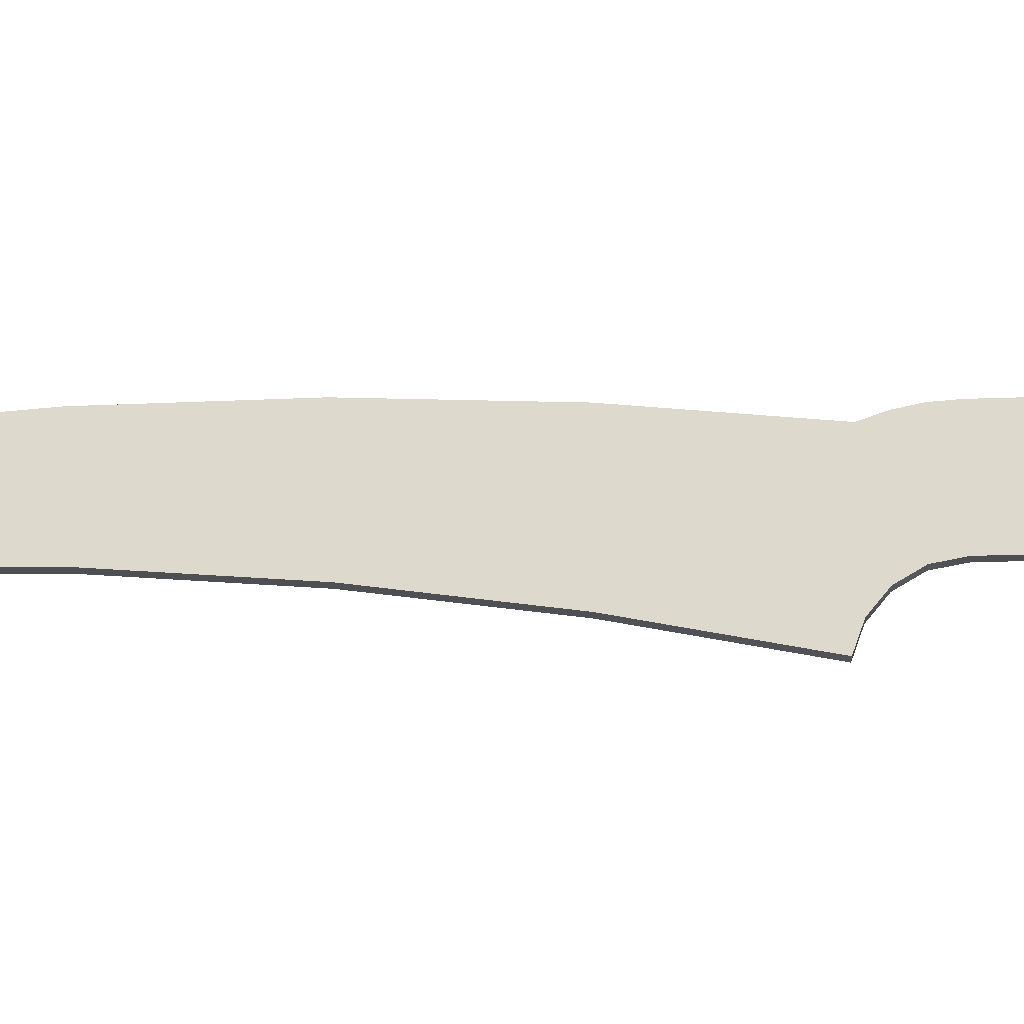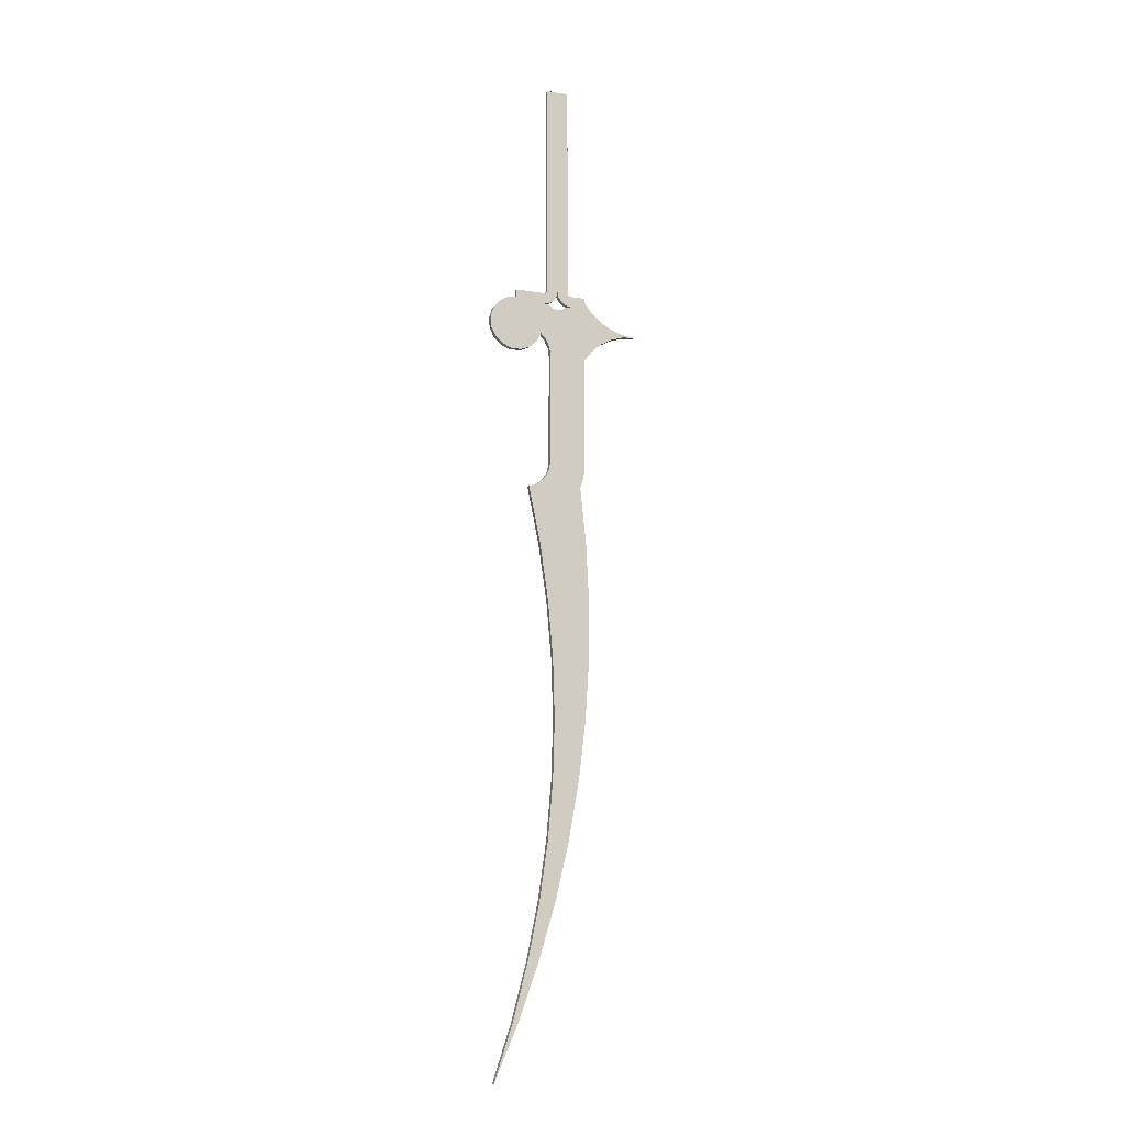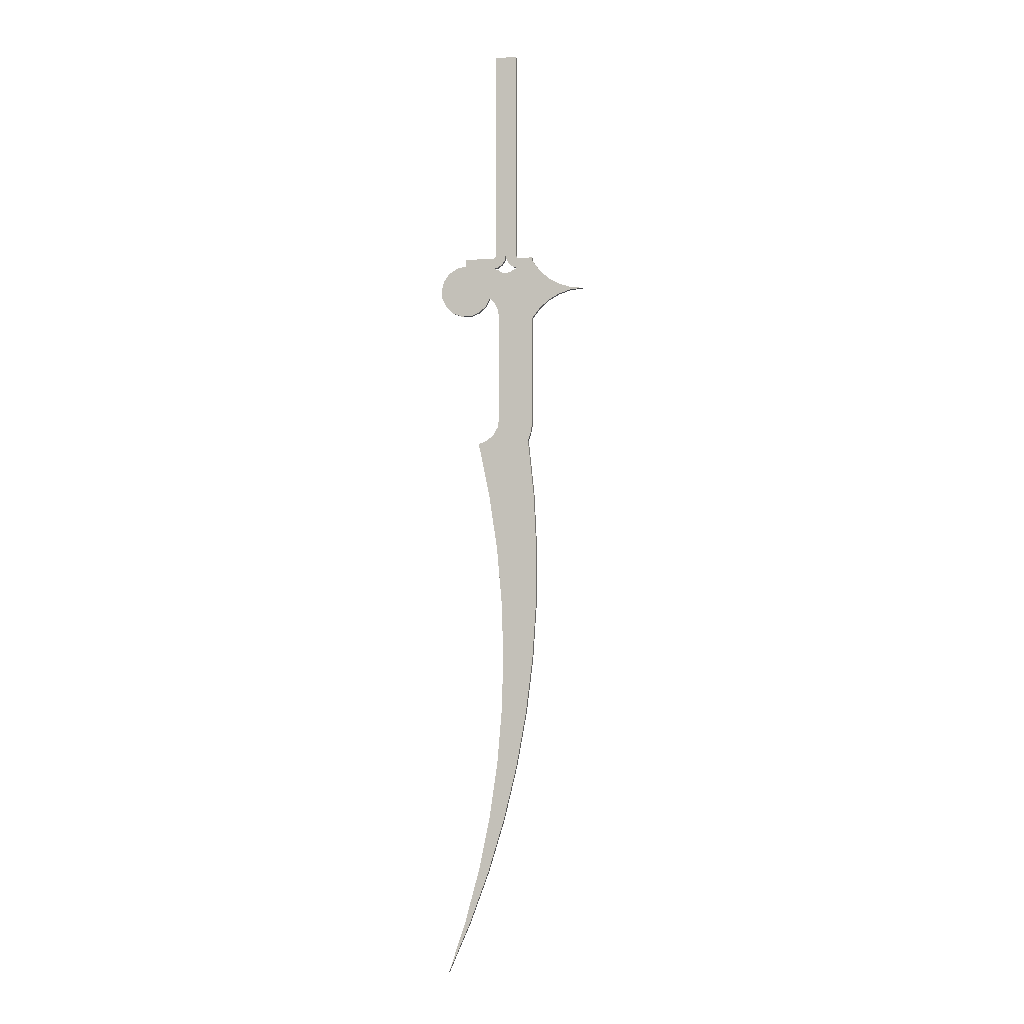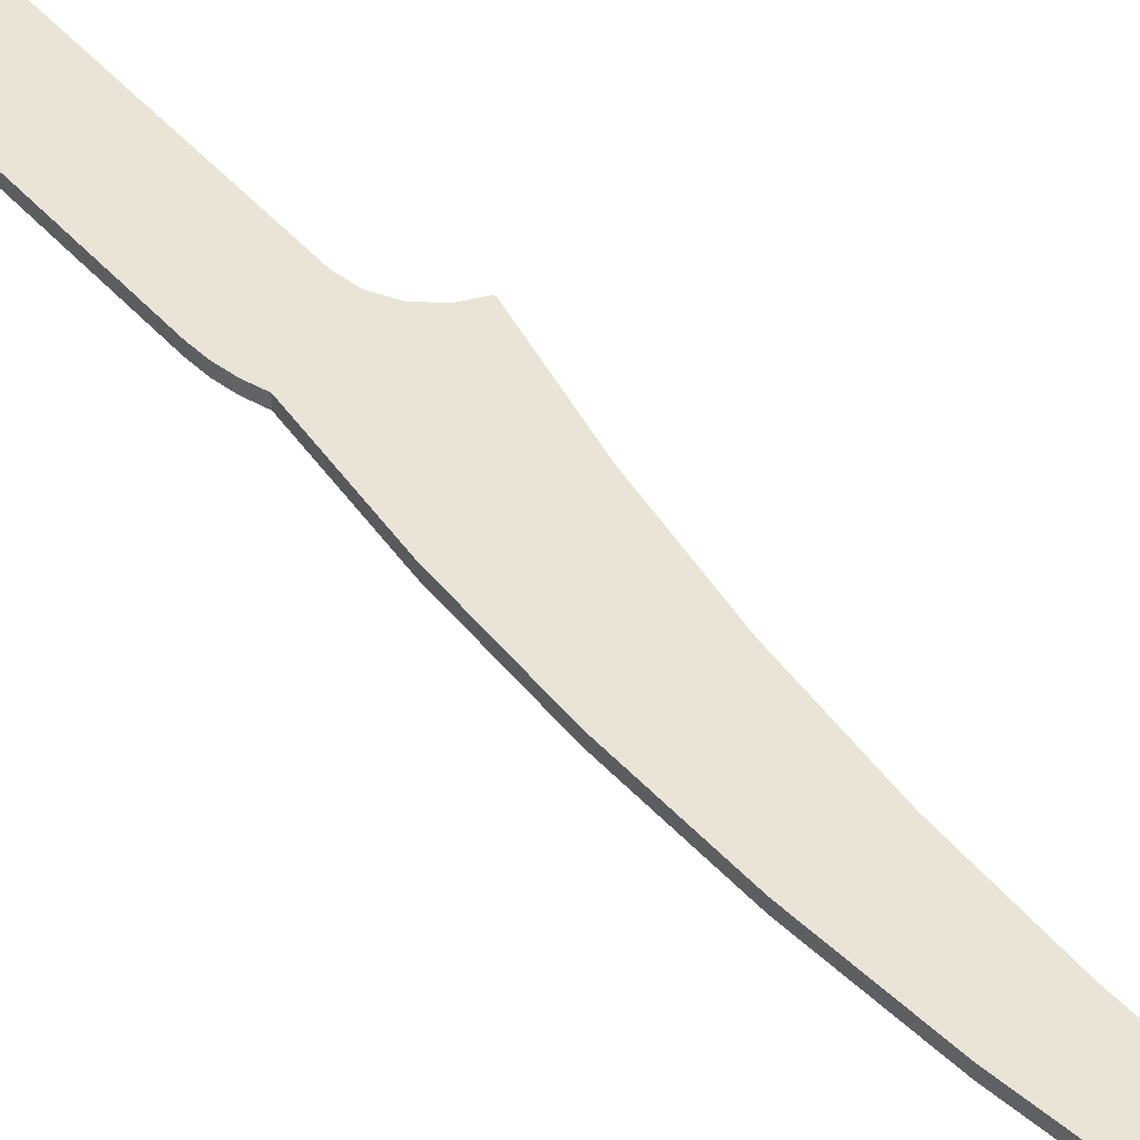
<metadata>
{"format":"obj","ext":"obj","renderer":"f3d","projection":"perspective","resolution":1024,"background":"white","views":[{"elev":71.9,"azim":88.4,"up":"+Z"},{"elev":-12.2,"azim":158.2,"up":"+Y"},{"elev":-2.2,"azim":-168.0,"up":"+Y"},{"elev":42.6,"azim":-36.9,"up":"+Z"}]}
</metadata>
<code>
v 3.5 103.5 0.65
v 2.982 103.4 0.65
v 2.5 103.2 0.65
v 2.086 102.9 0.65
v 1.885 102.9 0.65
v 1.689 102.9 0.65
v 1.5 102.8 0.65
v 1.311 102.9 0.65
v 1.115 102.9 0.65
v 0.9142 102.9 0.65
v 0.5 103.2 0.65
v 0.01764 103.4 0.65
v -0.5 103.5 0.65
v 0.2654 103.7 0.65
v 0.9142 104.1 0.65
v 1.348 104.7 0.65
v 1.5 105.5 0.65
v 1.652 104.7 0.65
v 2.086 104.1 0.65
v 2.735 103.7 0.65
v -1.852 77.94 0.65
v -2.697 70 0.65
v -3.088 62.02 0.65
v -3.023 54.03 0.65
v -2.501 46.05 0.65
v -1.526 38.12 0.65
v -0.09978 30.26 0.65
v 1.773 22.49 0.65
v 4.085 14.84 0.65
v 6.831 7.336 0.65
v 10 -1.364e-12 0.65
v 7.522 7.48 0.65
v 5.485 15.09 0.65
v 3.896 22.81 0.65
v 2.759 30.61 0.65
v 2.079 38.46 0.65
v 1.859 46.33 0.65
v 2.098 54.21 0.65
v 2.796 62.06 0.65
v 3.951 69.85 0.65
v 5.559 77.56 0.65
v 4.349 78.02 0.65
v 3.364 78.86 0.65
v 2.723 79.98 0.65
v 2.5 81.25 0.65
v 2.5 96.25 0.65
v 2.666 97.35 0.65
v 3.149 98.36 0.65
v 3.907 99.18 0.65
v 4.534 97.96 0.65
v 5.56 97.04 0.65
v 6.846 96.56 0.65
v 8.221 96.57 0.65
v 9.498 97.08 0.65
v 10.51 98.01 0.65
v 11.11 99.24 0.65
v 11.23 100.6 0.65
v 10.85 101.9 0.65
v 10.02 103 0.65
v 8.851 103.7 0.65
v 7.5 104 0.65
v 7.5 105 0.65
v 3.5 105 0.65
v 3.25 105.1 0.65
v 3.067 105.2 0.65
v 3 105.5 0.65
v 3 135 0.65
v 0 135 0.65
v 0 105.5 0.65
v -0.06699 105.2 0.65
v -0.25 105.1 0.65
v -0.5 105 0.65
v -2.5 105 0.65
v -2.5 104.5 0.65
v -3.58 103.1 0.65
v -4.931 101.9 0.65
v -6.497 101 0.65
v -8.211 100.4 0.65
v -10 100.2 0.65
v -8.211 100.1 0.65
v -6.497 99.52 0.65
v -4.931 98.63 0.65
v -3.58 97.45 0.65
v -2.5 96.01 0.65
v -2.5 81.25 0.65
v -2.427 80.12 0.65
v -2.21 79.02 0.65
v 2.086 102.9 0
v 2.5 103.2 0
v 2.982 103.4 0
v 3.5 103.5 0
v 2.735 103.7 0
v 2.086 104.1 0
v 1.652 104.7 0
v 1.5 105.5 0
v 1.348 104.7 0
v 0.9142 104.1 0
v 0.2654 103.7 0
v -0.5 103.5 0
v 0.01764 103.4 0
v 0.5 103.2 0
v 0.9142 102.9 0
v 1.115 102.9 0
v 1.311 102.9 0
v 1.5 102.8 0
v 1.689 102.9 0
v 1.885 102.9 0
v 2.5 96.25 0
v 2.5 81.25 0
v 2.723 79.98 0
v 3.364 78.86 0
v 4.349 78.02 0
v 5.559 77.56 0
v 3.951 69.85 0
v 2.796 62.06 0
v 2.098 54.21 0
v 1.859 46.33 0
v 2.079 38.46 0
v 2.759 30.61 0
v 3.896 22.81 0
v 5.485 15.09 0
v 7.522 7.48 0
v 10 -1.364e-12 0
v 6.831 7.336 0
v 4.085 14.84 0
v 1.773 22.49 0
v -0.09978 30.26 0
v -1.526 38.12 0
v -2.501 46.05 0
v -3.023 54.03 0
v -3.088 62.02 0
v -2.697 70 0
v -1.852 77.94 0
v -2.21 79.02 0
v -2.427 80.12 0
v -2.5 81.25 0
v -2.5 96.01 0
v -3.58 97.45 0
v -4.931 98.63 0
v -6.497 99.52 0
v -8.211 100.1 0
v -10 100.2 0
v -8.211 100.4 0
v -6.497 101 0
v -4.931 101.9 0
v -3.58 103.1 0
v -2.5 104.5 0
v -2.5 105 0
v -0.5 105 0
v -0.25 105.1 0
v -0.06699 105.2 0
v 0 105.5 0
v 0 135 0
v 3 135 0
v 3 105.5 0
v 3.067 105.2 0
v 3.25 105.1 0
v 3.5 105 0
v 7.5 105 0
v 7.5 104 0
v 8.851 103.7 0
v 10.02 103 0
v 10.85 101.9 0
v 11.23 100.6 0
v 11.11 99.24 0
v 10.51 98.01 0
v 9.498 97.08 0
v 8.221 96.57 0
v 6.846 96.56 0
v 5.56 97.04 0
v 4.534 97.96 0
v 3.907 99.18 0
v 3.149 98.36 0
v 2.666 97.35 0
v 1.5 105.5 0
v 1.652 104.7 0
v 2.086 104.1 0
v 2.735 103.7 0
v 3.5 103.5 0
v 3.5 103.5 0.65
v 2.735 103.7 0.65
v 2.086 104.1 0.65
v 1.652 104.7 0.65
v 1.5 105.5 0.65
v -0.5 103.5 0
v 0.2654 103.7 0
v 0.9142 104.1 0
v 1.348 104.7 0
v 1.5 105.5 0
v 1.5 105.5 0.65
v 1.348 104.7 0.65
v 0.9142 104.1 0.65
v 0.2654 103.7 0.65
v -0.5 103.5 0.65
v 0.9142 102.9 0
v 0.5 103.2 0
v 0.01764 103.4 0
v -0.5 103.5 0
v -0.5 103.5 0.65
v 0.01764 103.4 0.65
v 0.5 103.2 0.65
v 0.9142 102.9 0.65
v 1.5 102.8 0
v 1.311 102.9 0
v 1.115 102.9 0
v 0.9142 102.9 0
v 0.9142 102.9 0.65
v 1.115 102.9 0.65
v 1.311 102.9 0.65
v 1.5 102.8 0.65
v 2.086 102.9 0
v 1.885 102.9 0
v 1.689 102.9 0
v 1.5 102.8 0
v 1.5 102.8 0.65
v 1.689 102.9 0.65
v 1.885 102.9 0.65
v 2.086 102.9 0.65
v 3.5 103.5 0
v 2.982 103.4 0
v 2.5 103.2 0
v 2.086 102.9 0
v 2.086 102.9 0.65
v 2.5 103.2 0.65
v 2.982 103.4 0.65
v 3.5 103.5 0.65
v -0.5 105 0
v -2.5 105 0
v -2.5 105 0.65
v -0.5 105 0.65
v 0 105.5 0
v -0.06699 105.2 0
v -0.25 105.1 0
v -0.5 105 0
v -0.5 105 0.65
v -0.25 105.1 0.65
v -0.06699 105.2 0.65
v 0 105.5 0.65
v 0 135 0
v 0 105.5 0
v 0 105.5 0.65
v 0 135 0.65
v 3 135 0
v 0 135 0
v 0 135 0.65
v 3 135 0.65
v 3 105.5 0
v 3 135 0
v 3 135 0.65
v 3 105.5 0.65
v 3.5 105 0
v 3.25 105.1 0
v 3.067 105.2 0
v 3 105.5 0
v 3 105.5 0.65
v 3.067 105.2 0.65
v 3.25 105.1 0.65
v 3.5 105 0.65
v 7.5 105 0
v 3.5 105 0
v 3.5 105 0.65
v 7.5 105 0.65
v 7.5 104 0
v 7.5 105 0
v 7.5 105 0.65
v 7.5 104 0.65
v 3.907 99.18 0
v 4.534 97.96 0
v 5.56 97.04 0
v 6.846 96.56 0
v 8.221 96.57 0
v 9.498 97.08 0
v 10.51 98.01 0
v 11.11 99.24 0
v 11.23 100.6 0
v 10.85 101.9 0
v 10.02 103 0
v 8.851 103.7 0
v 7.5 104 0
v 7.5 104 0.65
v 8.851 103.7 0.65
v 10.02 103 0.65
v 10.85 101.9 0.65
v 11.23 100.6 0.65
v 11.11 99.24 0.65
v 10.51 98.01 0.65
v 9.498 97.08 0.65
v 8.221 96.57 0.65
v 6.846 96.56 0.65
v 5.56 97.04 0.65
v 4.534 97.96 0.65
v 3.907 99.18 0.65
v 2.5 96.25 0
v 2.666 97.35 0
v 3.149 98.36 0
v 3.907 99.18 0
v 3.907 99.18 0.65
v 3.149 98.36 0.65
v 2.666 97.35 0.65
v 2.5 96.25 0.65
v 2.5 81.25 0
v 2.5 96.25 0
v 2.5 96.25 0.65
v 2.5 81.25 0.65
v 5.559 77.56 0
v 4.349 78.02 0
v 3.364 78.86 0
v 2.723 79.98 0
v 2.5 81.25 0
v 2.5 81.25 0.65
v 2.723 79.98 0.65
v 3.364 78.86 0.65
v 4.349 78.02 0.65
v 5.559 77.56 0.65
v 5.559 77.56 0.65
v 3.951 69.85 0.65
v 2.796 62.06 0.65
v 2.098 54.21 0.65
v 1.859 46.33 0.65
v 2.079 38.46 0.65
v 2.759 30.61 0.65
v 3.896 22.81 0.65
v 5.485 15.09 0.65
v 7.522 7.48 0.65
v 10 -1.364e-12 0.65
v 10 -1.364e-12 0
v 7.522 7.48 0
v 5.485 15.09 0
v 3.896 22.81 0
v 2.759 30.61 0
v 2.079 38.46 0
v 1.859 46.33 0
v 2.098 54.21 0
v 2.796 62.06 0
v 3.951 69.85 0
v 5.559 77.56 0
v -1.852 77.94 0
v -2.697 70 0
v -3.088 62.02 0
v -3.023 54.03 0
v -2.501 46.05 0
v -1.526 38.12 0
v -0.09978 30.26 0
v 1.773 22.49 0
v 4.085 14.84 0
v 6.831 7.336 0
v 10 -1.364e-12 0
v 10 -1.364e-12 0.65
v 6.831 7.336 0.65
v 4.085 14.84 0.65
v 1.773 22.49 0.65
v -0.09978 30.26 0.65
v -1.526 38.12 0.65
v -2.501 46.05 0.65
v -3.023 54.03 0.65
v -3.088 62.02 0.65
v -2.697 70 0.65
v -1.852 77.94 0.65
v -2.5 81.25 0
v -2.427 80.12 0
v -2.21 79.02 0
v -1.852 77.94 0
v -1.852 77.94 0.65
v -2.21 79.02 0.65
v -2.427 80.12 0.65
v -2.5 81.25 0.65
v -2.5 96.01 0
v -2.5 81.25 0
v -2.5 81.25 0.65
v -2.5 96.01 0.65
v -10 100.2 0
v -8.211 100.1 0
v -6.497 99.52 0
v -4.931 98.63 0
v -3.58 97.45 0
v -2.5 96.01 0
v -2.5 96.01 0.65
v -3.58 97.45 0.65
v -4.931 98.63 0.65
v -6.497 99.52 0.65
v -8.211 100.1 0.65
v -10 100.2 0.65
v -2.5 104.5 0
v -3.58 103.1 0
v -4.931 101.9 0
v -6.497 101 0
v -8.211 100.4 0
v -10 100.2 0
v -10 100.2 0.65
v -8.211 100.4 0.65
v -6.497 101 0.65
v -4.931 101.9 0.65
v -3.58 103.1 0.65
v -2.5 104.5 0.65
v -2.5 105 0
v -2.5 104.5 0
v -2.5 104.5 0.65
v -2.5 105 0.65
g 8d751368-e30b-11ea-b492-54bf646e7e1f
f 2 48 1
f 1 48 49
f 1 49 50
f 48 2 47
f 47 2 3
f 47 3 4
f 47 4 46
f 46 4 5
f 46 5 6
f 6 7 46
f 46 7 8
f 46 8 9
f 9 10 46
f 46 10 45
f 45 10 11
f 45 11 21
f 21 11 12
f 21 12 13
f 14 71 13
f 13 71 72
f 13 72 74
f 74 72 73
f 15 69 14
f 14 69 70
f 14 70 71
f 16 17 15
f 15 17 69
f 18 19 17
f 17 19 66
f 17 66 67
f 19 20 66
f 66 20 65
f 65 20 64
f 64 20 1
f 64 1 63
f 63 1 50
f 63 50 51
f 22 38 21
f 21 38 39
f 21 39 45
f 45 39 44
f 44 39 40
f 44 40 43
f 43 40 42
f 42 40 41
f 22 23 38
f 38 23 24
f 38 24 25
f 38 25 37
f 37 25 26
f 37 26 27
f 28 35 27
f 27 35 36
f 27 36 37
f 35 28 34
f 34 28 29
f 34 29 33
f 33 29 30
f 33 30 32
f 32 30 31
f 52 61 51
f 51 61 62
f 51 62 63
f 52 53 61
f 61 53 60
f 60 53 54
f 60 54 59
f 59 54 55
f 59 55 58
f 58 55 56
f 58 56 57
f 67 68 17
f 17 68 69
f 75 83 74
f 74 83 84
f 74 84 13
f 13 84 21
f 83 75 82
f 82 75 76
f 82 76 81
f 81 76 77
f 81 77 80
f 80 77 78
f 80 78 79
f 84 85 21
f 21 85 87
f 87 85 86
g 8d764bd8-e30b-11ea-8c7d-54bf646e7e1f
f 89 174 88
f 88 174 108
f 88 108 107
f 107 108 106
f 106 108 105
f 105 108 104
f 104 108 103
f 103 108 102
f 102 108 109
f 102 109 101
f 101 109 133
f 101 133 100
f 100 133 99
f 99 133 137
f 99 137 147
f 147 137 138
f 147 138 146
f 146 138 139
f 146 139 145
f 145 139 140
f 145 140 144
f 144 140 141
f 144 141 143
f 143 141 142
f 89 90 174
f 174 90 173
f 173 90 91
f 173 91 172
f 172 91 171
f 171 91 158
f 171 158 170
f 170 158 159
f 170 159 160
f 158 91 157
f 157 91 92
f 157 92 156
f 156 92 155
f 155 92 93
f 155 93 95
f 95 93 94
f 96 97 95
f 95 97 152
f 95 152 153
f 97 98 152
f 152 98 151
f 151 98 150
f 150 98 99
f 150 99 149
f 149 99 147
f 149 147 148
f 133 109 115
f 115 109 110
f 115 110 114
f 114 110 111
f 114 111 112
f 112 113 114
f 115 116 133
f 133 116 132
f 132 116 131
f 131 116 130
f 130 116 129
f 129 116 117
f 129 117 128
f 128 117 127
f 127 117 118
f 127 118 119
f 127 119 126
f 126 119 120
f 126 120 125
f 125 120 121
f 125 121 124
f 124 121 122
f 124 122 123
f 137 133 136
f 136 133 134
f 136 134 135
f 153 154 95
f 95 154 155
f 161 168 160
f 160 168 169
f 160 169 170
f 168 161 167
f 167 161 162
f 167 162 166
f 166 162 163
f 166 163 165
f 165 163 164
g 8d62eb9a-e30b-11ea-9c54-54bf646e7e1f
f 184 175 183
f 183 175 176
f 183 176 177
f 183 177 182
f 182 177 178
f 182 178 181
f 181 178 180
f 180 178 179
g 8d63608a-e30b-11ea-a937-54bf646e7e1f
f 194 185 193
f 193 185 186
f 193 186 187
f 193 187 192
f 192 187 188
f 192 188 191
f 191 188 190
f 190 188 189
g 8d63d5ae-e30b-11ea-89c2-54bf646e7e1f
f 202 195 201
f 201 195 196
f 201 196 197
f 198 199 197
f 197 199 200
f 197 200 201
g 8d644aee-e30b-11ea-a35d-54bf646e7e1f
f 210 203 209
f 209 203 204
f 209 204 208
f 208 204 205
f 208 205 207
f 207 205 206
g 8d64bff4-e30b-11ea-ba90-54bf646e7e1f
f 218 211 217
f 217 211 212
f 217 212 216
f 216 212 213
f 216 213 215
f 215 213 214
g 8d653524-e30b-11ea-9c8f-54bf646e7e1f
f 226 219 225
f 225 219 220
f 225 220 221
f 222 223 221
f 221 223 224
f 221 224 225
g 8d65f86c-e30b-11ea-a8d7-54bf646e7e1f
f 227 228 230
f 230 228 229
g 8d669494-e30b-11ea-8518-54bf646e7e1f
f 238 231 237
f 237 231 232
f 237 232 233
f 234 235 233
f 233 235 236
f 233 236 237
g 8d6730da-e30b-11ea-93f0-54bf646e7e1f
f 239 240 242
f 242 240 241
g 8d67cd0a-e30b-11ea-a260-54bf646e7e1f
f 243 244 246
f 246 244 245
g 8d686950-e30b-11ea-980a-54bf646e7e1f
f 247 248 250
f 250 248 249
g 8d6953a8-e30b-11ea-a4f1-54bf646e7e1f
f 258 251 257
f 257 251 252
f 257 252 253
f 254 255 253
f 253 255 256
f 253 256 257
g 8d6a3df8-e30b-11ea-bb89-54bf646e7e1f
f 259 260 262
f 262 260 261
g 8d6b0146-e30b-11ea-a6a2-54bf646e7e1f
f 263 264 266
f 266 264 265
g 8d6b9d7a-e30b-11ea-a30b-54bf646e7e1f
f 292 267 291
f 291 267 268
f 291 268 290
f 290 268 269
f 290 269 289
f 289 269 270
f 289 270 288
f 288 270 271
f 288 271 287
f 287 271 272
f 287 272 286
f 286 272 273
f 286 273 285
f 285 273 274
f 285 274 284
f 284 274 275
f 284 275 283
f 283 275 276
f 283 276 282
f 282 276 277
f 282 277 281
f 281 277 278
f 281 278 280
f 280 278 279
g 8d6c60ca-e30b-11ea-bc59-54bf646e7e1f
f 300 293 299
f 299 293 294
f 299 294 298
f 298 294 295
f 298 295 297
f 297 295 296
g 8d6cfd02-e30b-11ea-a527-54bf646e7e1f
f 301 302 304
f 304 302 303
g 8d6dc066-e30b-11ea-932e-54bf646e7e1f
f 314 305 313
f 313 305 306
f 313 306 312
f 312 306 307
f 312 307 311
f 311 307 308
f 311 308 310
f 310 308 309
g 8d6e83ac-e30b-11ea-95a0-54bf646e7e1f
f 336 315 335
f 335 315 316
f 335 316 334
f 334 316 317
f 334 317 333
f 333 317 318
f 333 318 332
f 332 318 319
f 332 319 331
f 331 319 320
f 331 320 330
f 330 320 321
f 330 321 329
f 329 321 322
f 329 322 328
f 328 322 323
f 328 323 327
f 327 323 324
f 327 324 326
f 326 324 325
g 8d6f4710-e30b-11ea-80dc-54bf646e7e1f
f 358 337 357
f 357 337 338
f 357 338 356
f 356 338 339
f 356 339 355
f 355 339 340
f 355 340 354
f 354 340 341
f 354 341 353
f 353 341 342
f 353 342 352
f 352 342 343
f 352 343 351
f 351 343 344
f 351 344 350
f 350 344 345
f 350 345 349
f 349 345 346
f 349 346 348
f 348 346 347
g 8d700a46-e30b-11ea-aed4-54bf646e7e1f
f 366 359 365
f 365 359 360
f 365 360 361
f 362 363 361
f 361 363 364
f 361 364 365
g 8d711bda-e30b-11ea-9210-54bf646e7e1f
f 367 368 370
f 370 368 369
g 8d725466-e30b-11ea-810e-54bf646e7e1f
f 382 371 381
f 381 371 372
f 381 372 380
f 380 372 373
f 380 373 379
f 379 373 374
f 379 374 378
f 378 374 375
f 378 375 377
f 377 375 376
g 8d733ec0-e30b-11ea-8c68-54bf646e7e1f
f 394 383 393
f 393 383 384
f 393 384 392
f 392 384 385
f 392 385 391
f 391 385 386
f 391 386 390
f 390 386 387
f 390 387 389
f 389 387 388
g 8d74291c-e30b-11ea-887b-54bf646e7e1f
f 395 396 398
f 398 396 397

</code>
